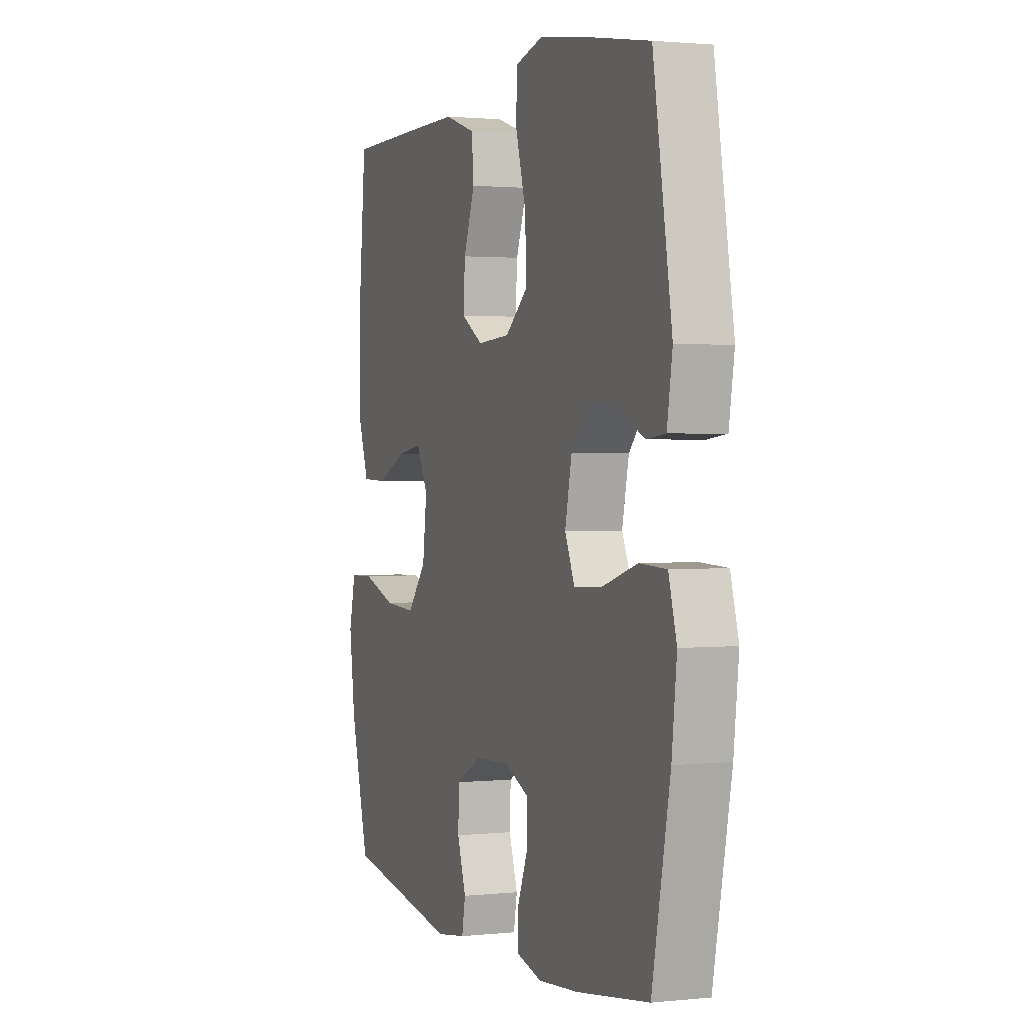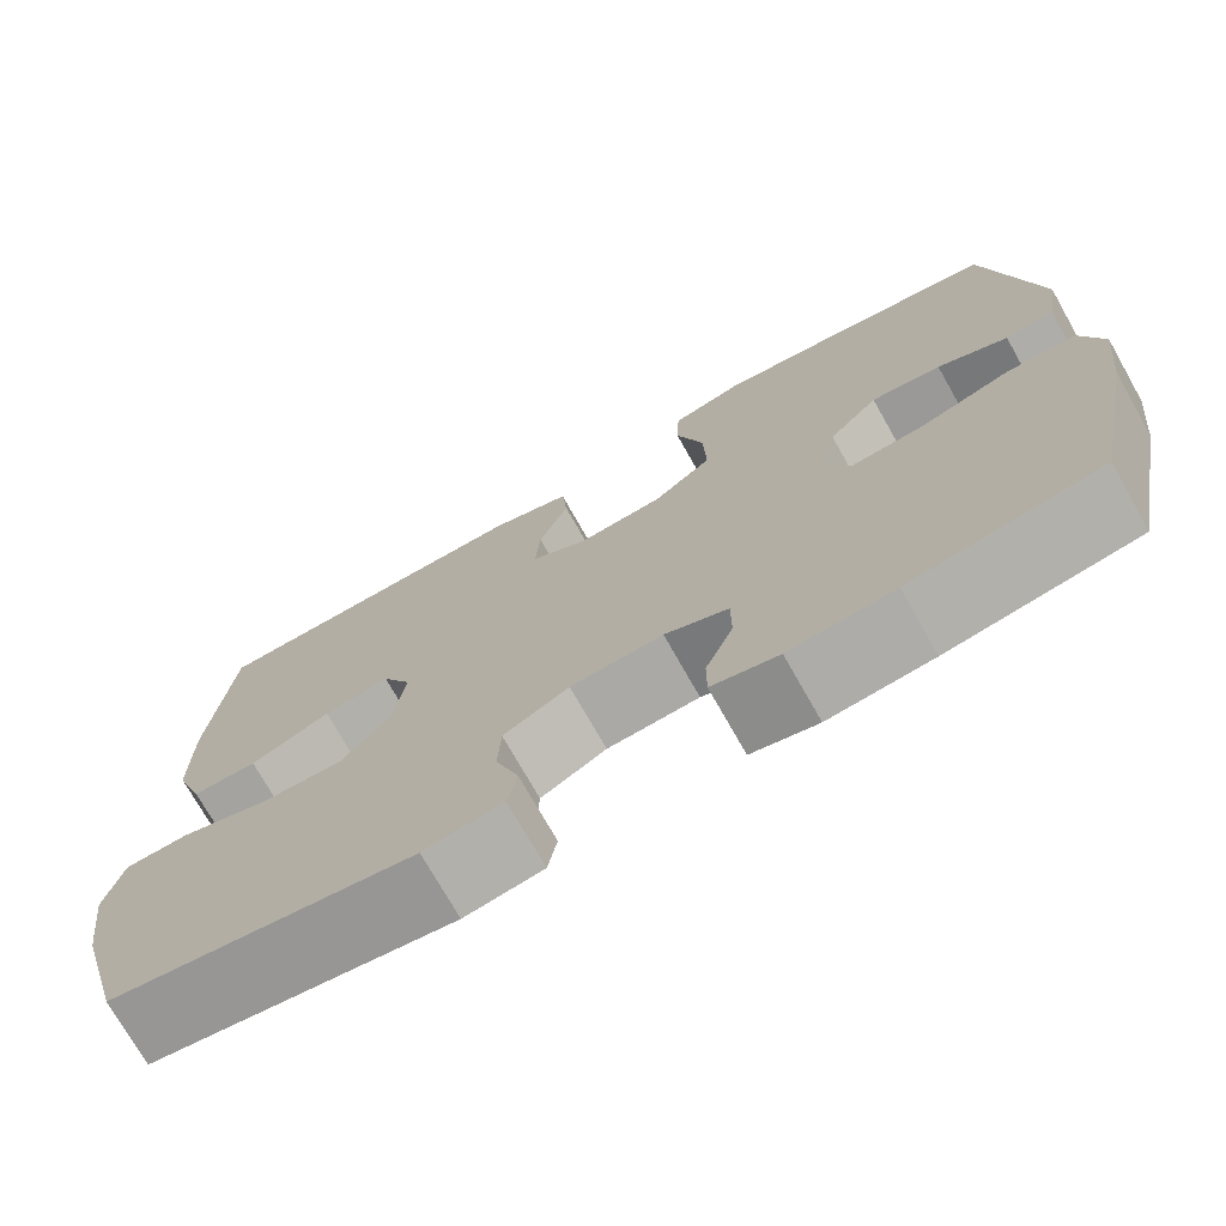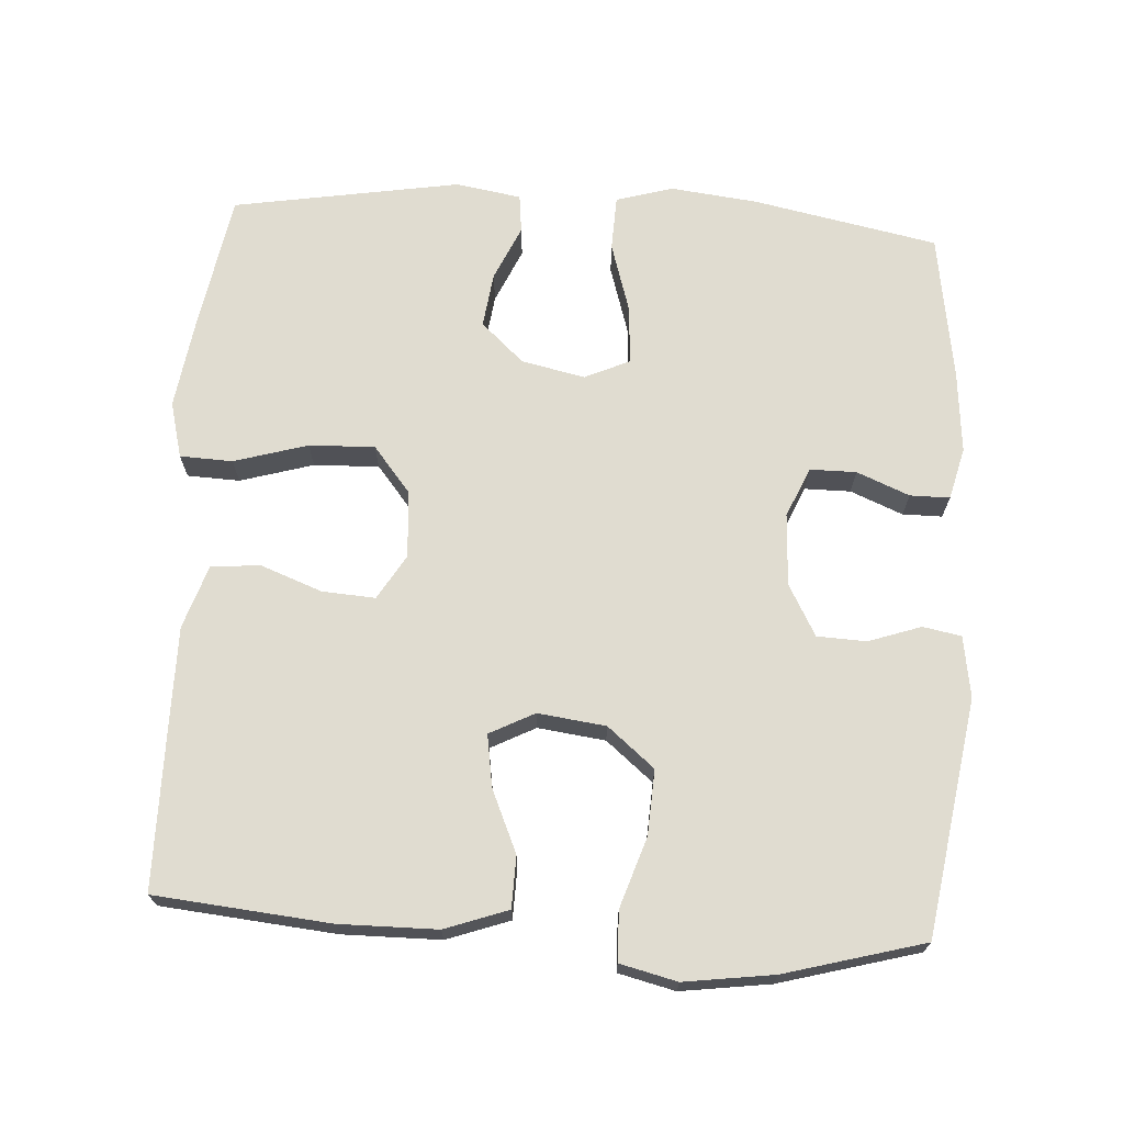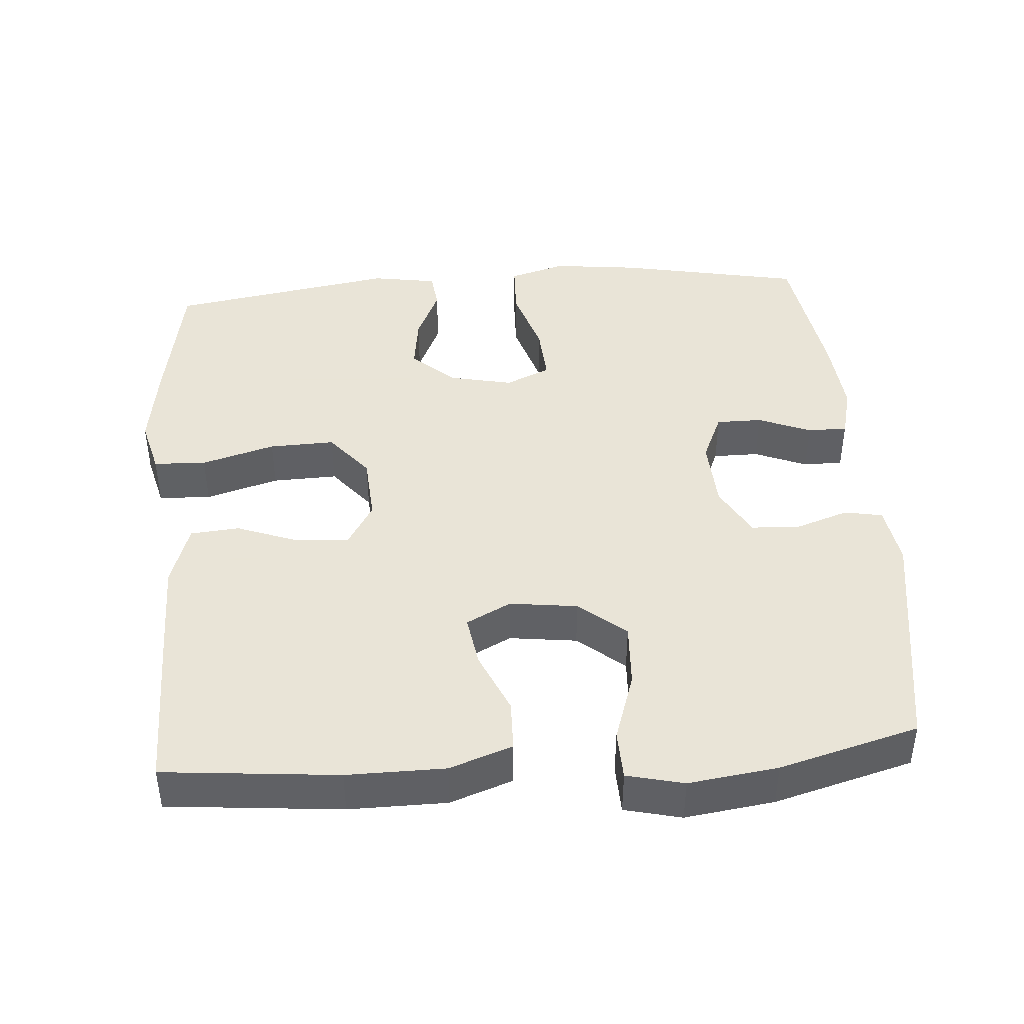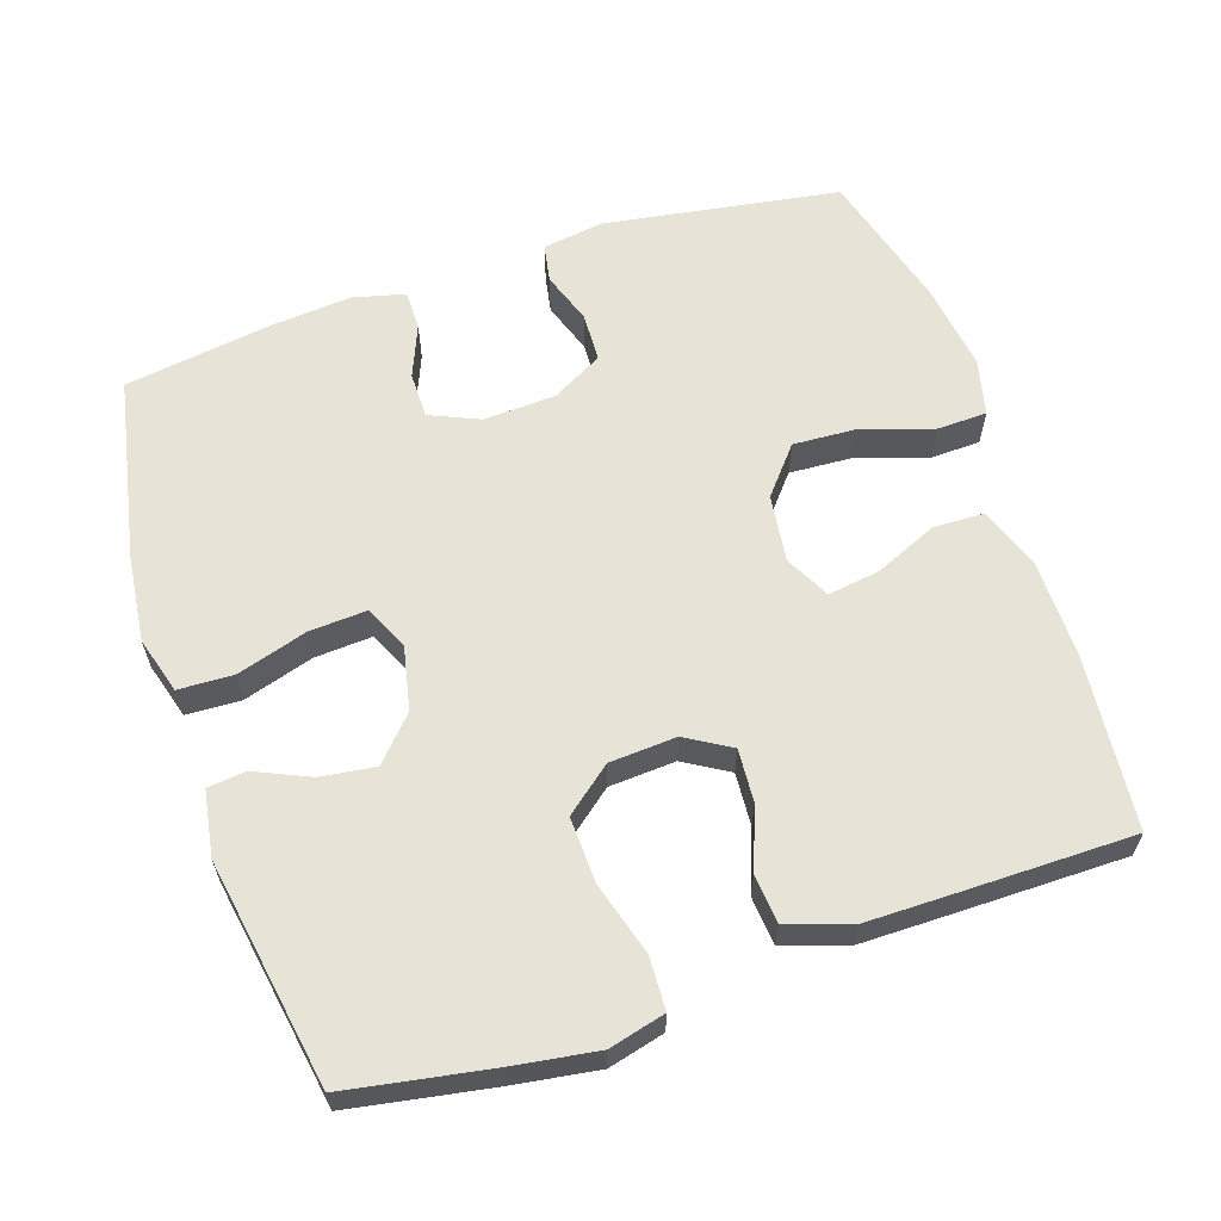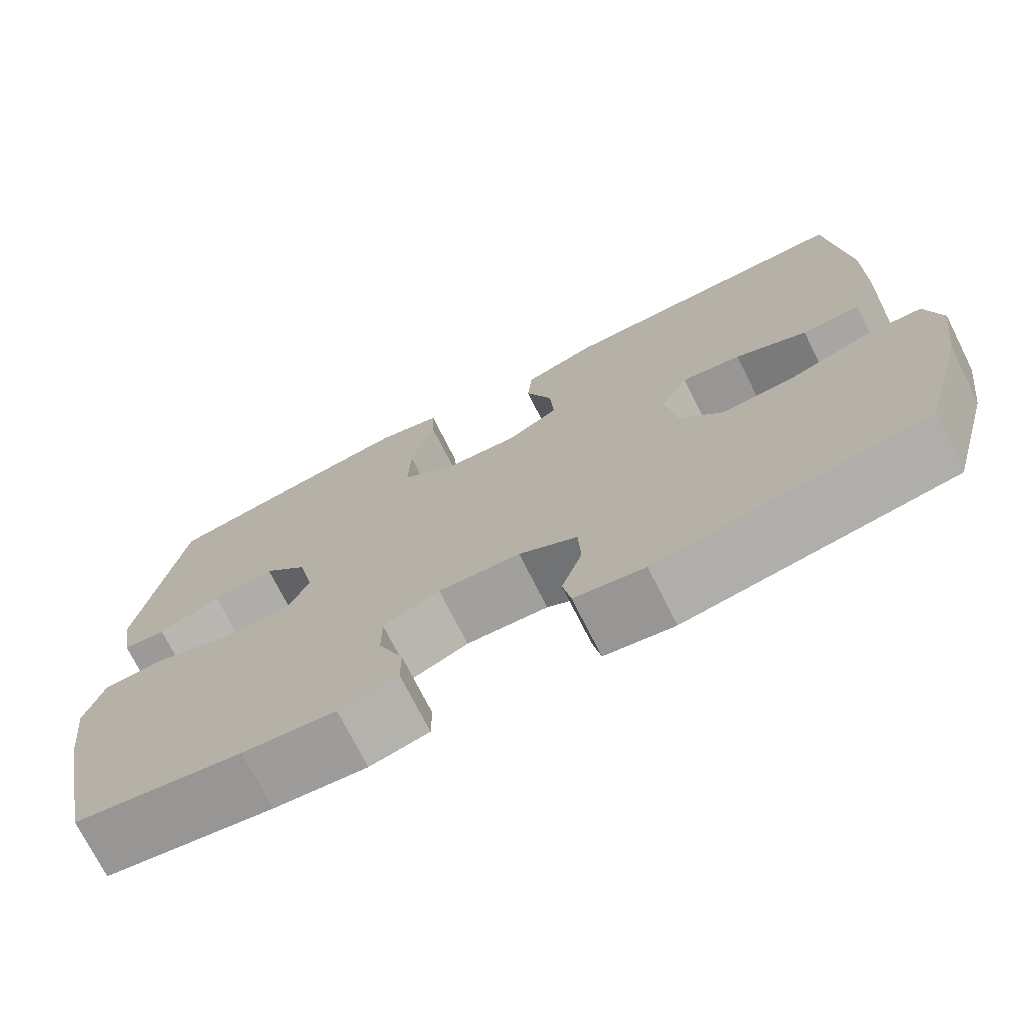
<metadata>
{"format":"obj","ext":"obj","renderer":"f3d","projection":"perspective","resolution":1024,"background":"white","views":[{"elev":1.5,"azim":-110.7,"up":"+Z"},{"elev":-73.8,"azim":-150.5,"up":"+Z"},{"elev":69.7,"azim":93.5,"up":"+Y"},{"elev":42.8,"azim":85.7,"up":"+Y"},{"elev":61.6,"azim":-18.4,"up":"+Y"},{"elev":-73.3,"azim":26.7,"up":"+Z"}]}
</metadata>
<code>
v -0.5 0.07 0.5
v -0.306 0.07 0.534
v -0.185 0.07 0.552
v -0.107 0.07 0.532
v -0.104 0.07 0.459
v -0.134 0.07 0.357
v -0.137 0.07 0.266
v -0.073 0.07 0.214
v 0.02 0.07 0.208
v 0.082 0.07 0.245
v 0.077 0.07 0.319
v 0.045 0.07 0.404
v 0.051 0.07 0.472
v 0.139 0.07 0.501
v 0.271 0.07 0.501
v 0.5 0.07 0.5
v 0.523 0.07 0.258
v 0.522 0.07 0.122
v 0.491 0.07 0.035
v 0.42 0.07 0.033
v 0.333 0.07 0.071
v 0.261 0.07 0.082
v 0.229 0.07 0.02
v 0.241 0.07 -0.074
v 0.295 0.07 -0.139
v 0.385 0.07 -0.134
v 0.482 0.07 -0.102
v 0.551 0.07 -0.104
v 0.57 0.07 -0.183
v 0.553 0.07 -0.307
v 0.5 0.07 -0.5
v 0.173 0.07 -0.552
v 0.088 0.07 -0.539
v 0.078 0.07 -0.486
v 0.103 0.07 -0.413
v 0.1 0.07 -0.345
v 0.029 0.07 -0.306
v -0.071 0.07 -0.301
v -0.14 0.07 -0.331
v -0.14 0.07 -0.395
v -0.11 0.07 -0.468
v -0.11 0.07 -0.523
v -0.182 0.07 -0.541
v -0.295 0.07 -0.531
v -0.5 0.07 -0.5
v -0.551 0.07 -0.245
v -0.565 0.07 -0.124
v -0.542 0.07 -0.045
v -0.466 0.07 -0.042
v -0.368 0.07 -0.072
v -0.288 0.07 -0.077
v -0.26 0.07 -0.015
v -0.279 0.07 0.073
v -0.333 0.07 0.132
v -0.409 0.07 0.122
v -0.485 0.07 0.088
v -0.538 0.07 0.094
v -0.553 0.07 0.185
v -0.5 0 0.5
v -0.306 0 0.534
v -0.185 0 0.552
v -0.107 0 0.532
v -0.104 0 0.459
v -0.134 0 0.357
v -0.137 0 0.266
v -0.073 0 0.214
v 0.02 0 0.208
v 0.082 0 0.245
v 0.077 0 0.319
v 0.045 0 0.404
v 0.051 0 0.472
v 0.139 0 0.501
v 0.271 0 0.501
v 0.5 0 0.5
v 0.523 0 0.258
v 0.522 0 0.122
v 0.491 0 0.035
v 0.42 0 0.033
v 0.333 0 0.071
v 0.261 0 0.082
v 0.229 0 0.02
v 0.241 0 -0.074
v 0.295 0 -0.139
v 0.385 0 -0.134
v 0.482 0 -0.102
v 0.551 0 -0.104
v 0.57 0 -0.183
v 0.553 0 -0.307
v 0.5 0 -0.5
v 0.173 0 -0.552
v 0.088 0 -0.539
v 0.078 0 -0.486
v 0.103 0 -0.413
v 0.1 0 -0.345
v 0.029 0 -0.306
v -0.071 0 -0.301
v -0.14 0 -0.331
v -0.14 0 -0.395
v -0.11 0 -0.468
v -0.11 0 -0.523
v -0.182 0 -0.541
v -0.295 0 -0.531
v -0.5 0 -0.5
v -0.551 0 -0.245
v -0.565 0 -0.124
v -0.542 0 -0.045
v -0.466 0 -0.042
v -0.368 0 -0.072
v -0.288 0 -0.077
v -0.26 0 -0.015
v -0.279 0 0.073
v -0.333 0 0.132
v -0.409 0 0.122
v -0.485 0 0.088
v -0.538 0 0.094
v -0.553 0 0.185
f 55 56 57 58
f 54 55 58 1
f 53 54 1 2
f 52 53 2 3
f 47 48 49 50
f 47 50 51
f 46 47 51
f 45 46 51
f 44 45 51
f 43 44 51 52
f 40 41 42 43
f 39 40 43 52
f 32 33 34 35
f 32 35 36
f 31 32 36
f 30 31 36 37
f 26 27 28 29
f 25 26 29 30
f 18 19 20 21
f 18 21 22
f 17 18 22
f 16 17 22
f 15 16 22
f 14 15 22 23
f 11 12 13 14
f 10 11 14 23
f 3 4 5 6
f 3 6 7
f 38 39 52 3
f 25 30 37 38
f 24 25 38
f 9 10 23 24
f 8 9 24 38
f 7 8 38
f 3 7 38
f 116 115 114 113
f 59 116 113 112
f 60 59 112 111
f 61 60 111 110
f 108 107 106 105
f 109 108 105
f 109 105 104
f 109 104 103
f 109 103 102
f 110 109 102 101
f 101 100 99 98
f 110 101 98 97
f 93 92 91 90
f 94 93 90
f 94 90 89
f 95 94 89 88
f 87 86 85 84
f 88 87 84 83
f 79 78 77 76
f 80 79 76
f 80 76 75
f 80 75 74
f 80 74 73
f 81 80 73 72
f 72 71 70 69
f 81 72 69 68
f 64 63 62 61
f 65 64 61
f 61 110 97 96
f 96 95 88 83
f 96 83 82
f 82 81 68 67
f 96 82 67 66
f 96 66 65
f 96 65 61
f 1 59 60 2
f 2 60 61 3
f 3 61 62 4
f 4 62 63 5
f 5 63 64 6
f 6 64 65 7
f 7 65 66 8
f 8 66 67 9
f 9 67 68 10
f 10 68 69 11
f 11 69 70 12
f 12 70 71 13
f 13 71 72 14
f 14 72 73 15
f 15 73 74 16
f 16 74 75 17
f 17 75 76 18
f 18 76 77 19
f 19 77 78 20
f 20 78 79 21
f 21 79 80 22
f 22 80 81 23
f 23 81 82 24
f 24 82 83 25
f 25 83 84 26
f 26 84 85 27
f 27 85 86 28
f 28 86 87 29
f 29 87 88 30
f 30 88 89 31
f 31 89 90 32
f 32 90 91 33
f 33 91 92 34
f 34 92 93 35
f 35 93 94 36
f 36 94 95 37
f 37 95 96 38
f 38 96 97 39
f 39 97 98 40
f 40 98 99 41
f 41 99 100 42
f 42 100 101 43
f 43 101 102 44
f 44 102 103 45
f 45 103 104 46
f 46 104 105 47
f 47 105 106 48
f 48 106 107 49
f 49 107 108 50
f 50 108 109 51
f 51 109 110 52
f 52 110 111 53
f 53 111 112 54
f 54 112 113 55
f 55 113 114 56
f 56 114 115 57
f 57 115 116 58
f 58 116 59 1

</code>
